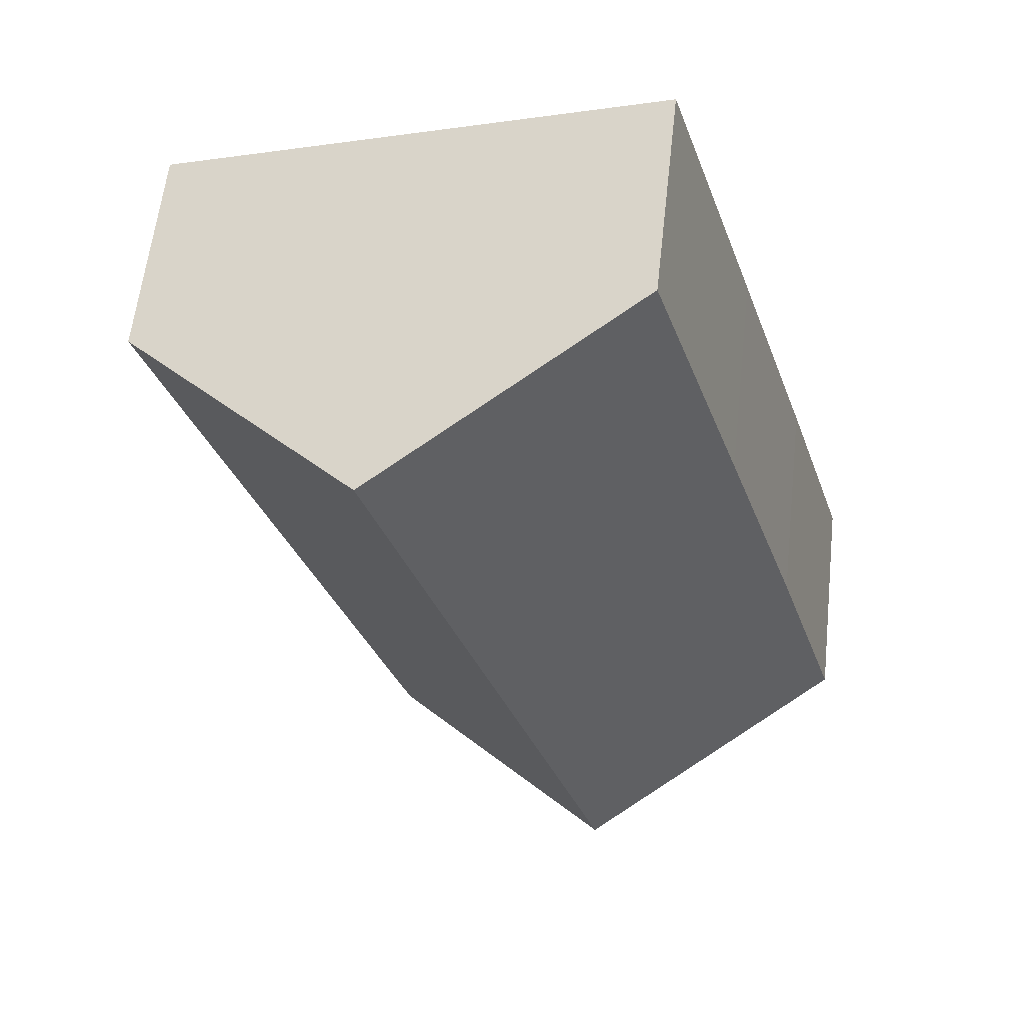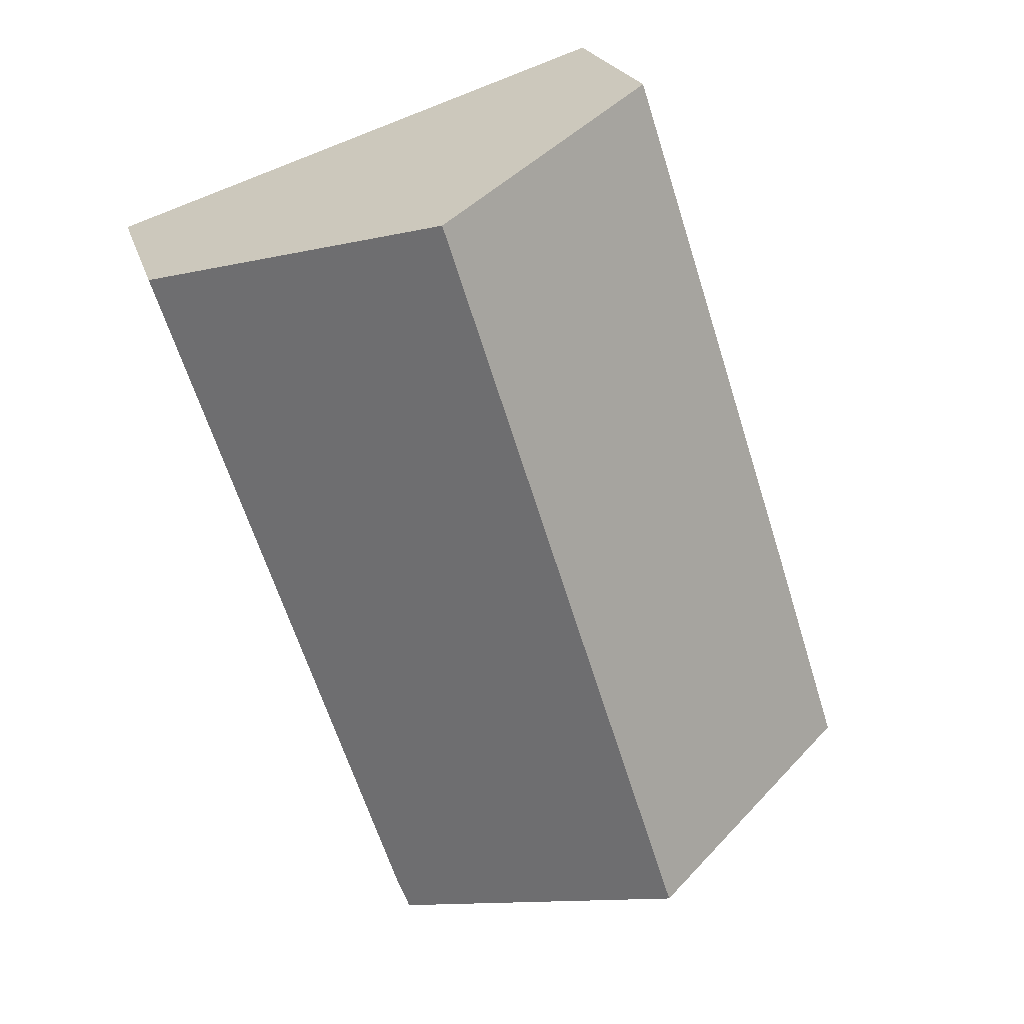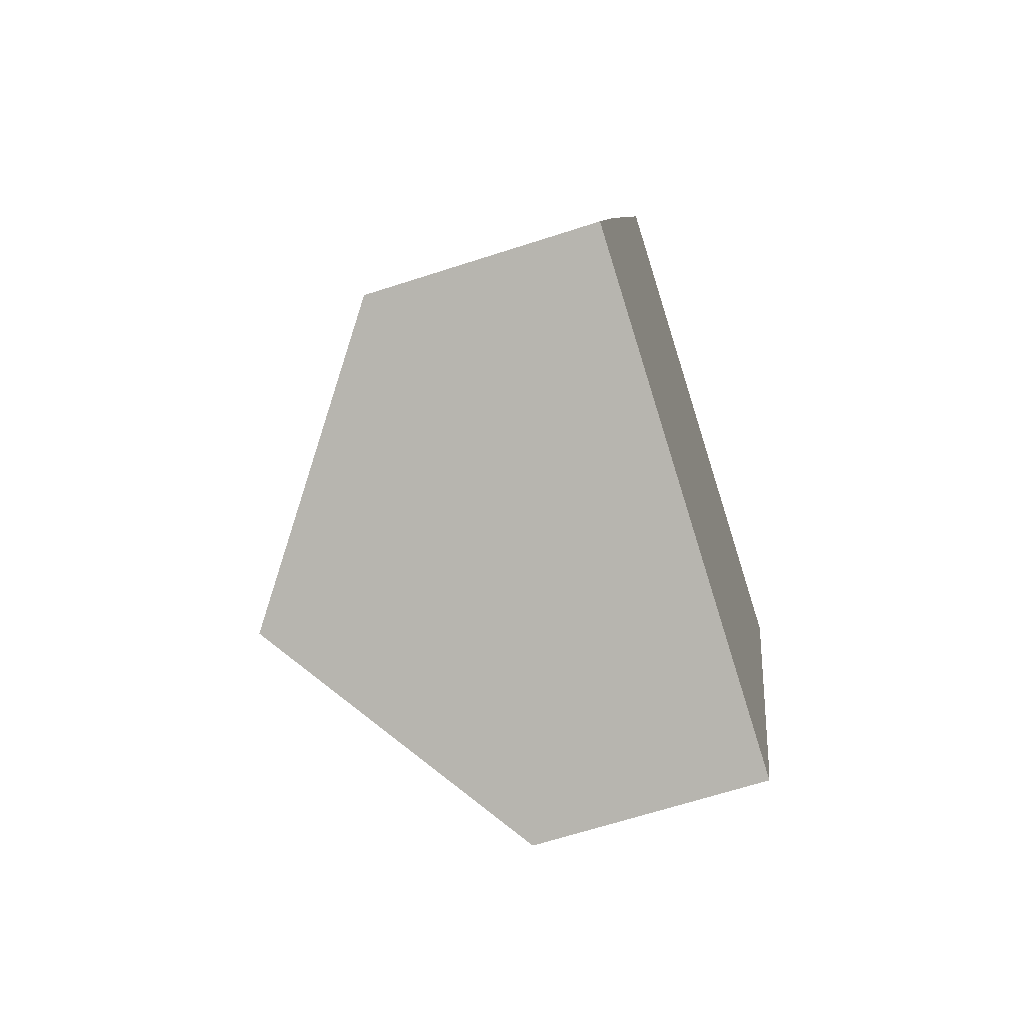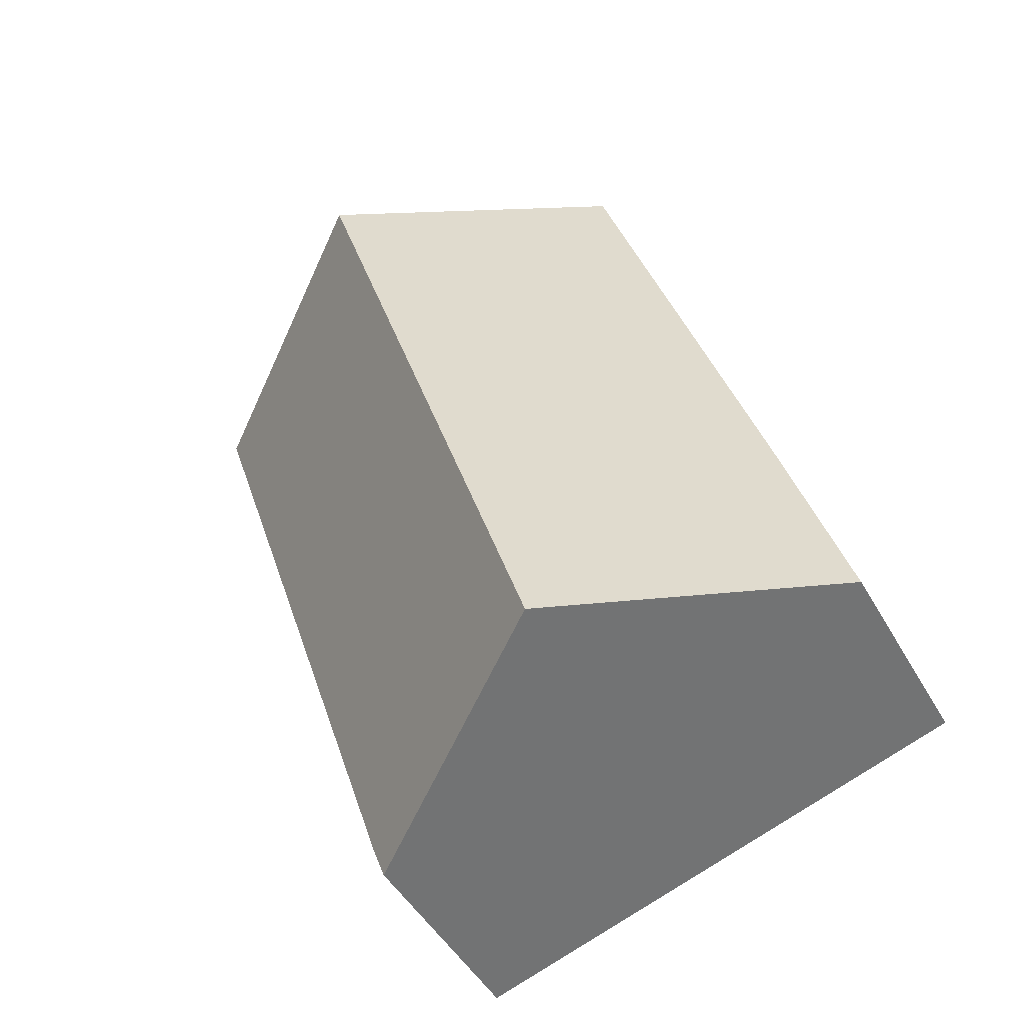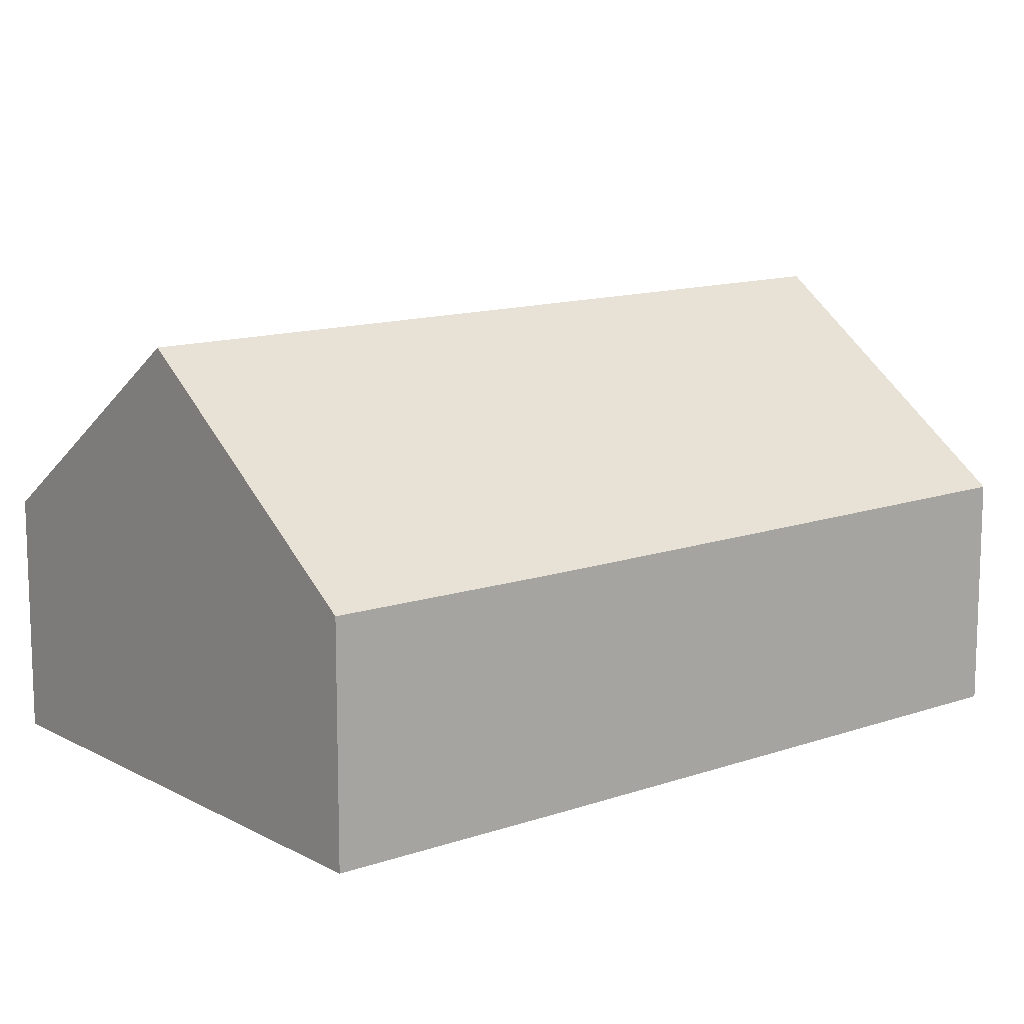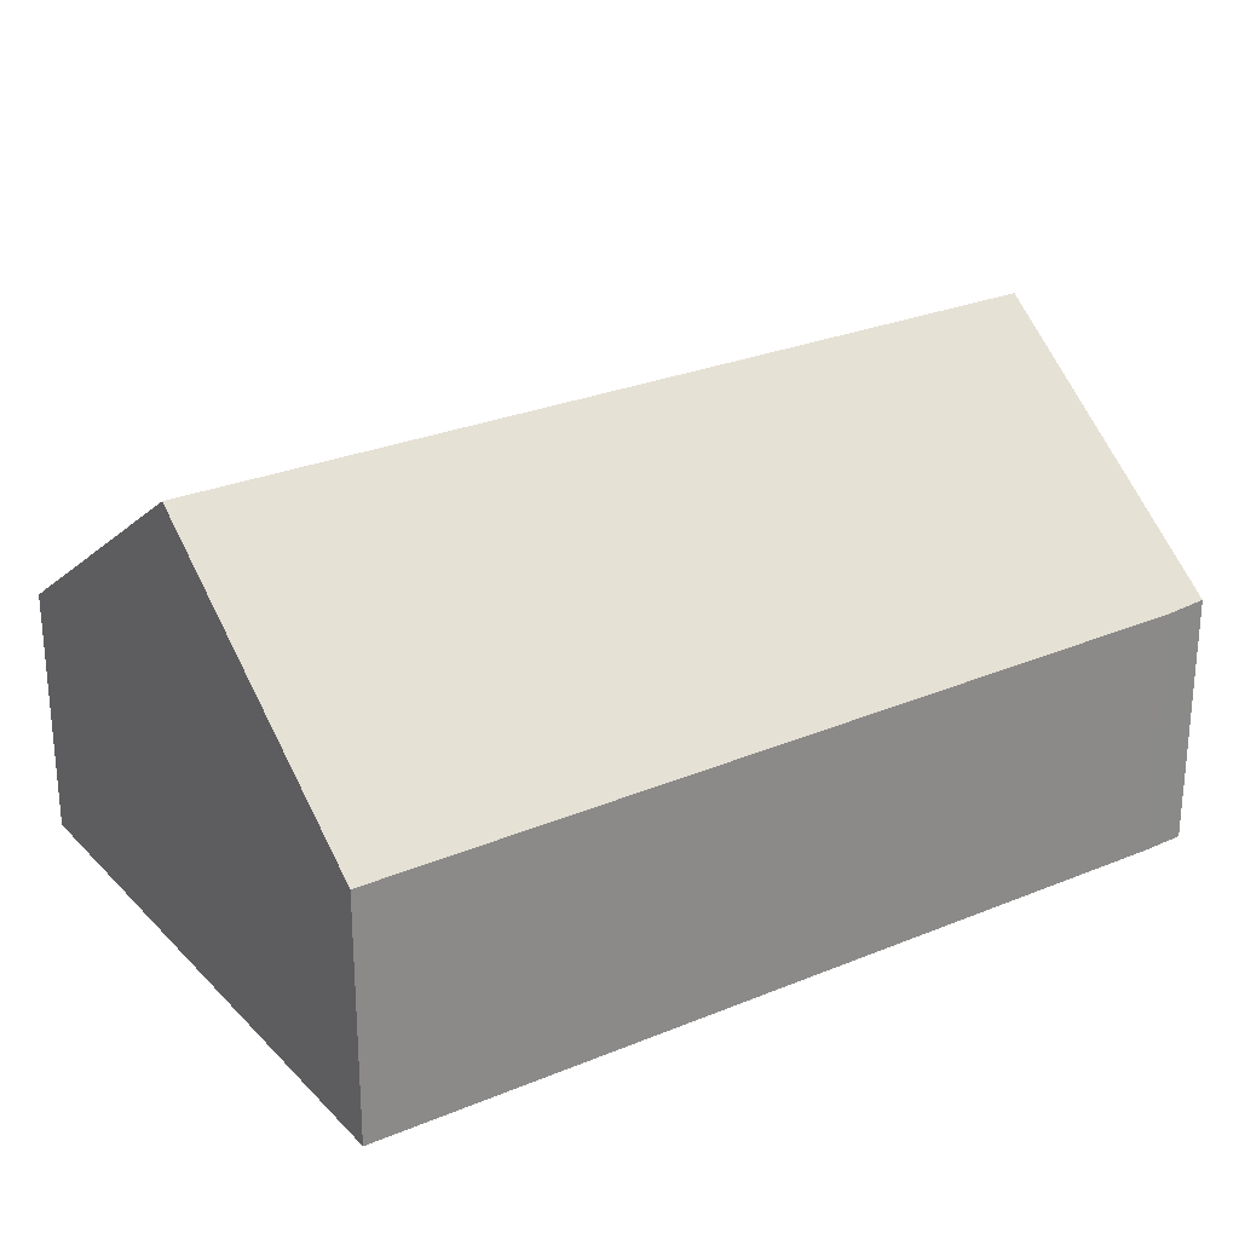
<metadata>
{"format":"obj","ext":"obj","renderer":"f3d","projection":"perspective","resolution":1024,"background":"white","views":[{"elev":60.5,"azim":-173.6,"up":"+Z"},{"elev":21.5,"azim":165.5,"up":"+Z"},{"elev":-65.3,"azim":-71.9,"up":"+Z"},{"elev":-47.0,"azim":-152.0,"up":"+Z"},{"elev":12.7,"azim":-111.3,"up":"+Y"},{"elev":27.1,"azim":75.4,"up":"+Y"}]}
</metadata>
<code>
v  7.975 6.584 10.87
v  2.382 3.549 7.518
v  3.903 3.558 12.24
v  4.086 6.584 -1.302
v  1.11 3.545 3.553
v  0 3.561 2.18e-16
v  8.296 3.607 -2.003
v  12.09 3.522 9.491
v  8.077 3.632 -2.574
v  8.077 1.576e-16 -2.574
v  4.086 7.972e-17 -1.302
v  0 0 0
v  1.11 -2.176e-16 3.553
v  2.382 -4.603e-16 7.518
v  3.903 -7.492e-16 12.24
v  7.975 -6.657e-16 10.87
v  12.09 -5.812e-16 9.491
v  8.296 1.226e-16 -2.003
g defaultobject
f 1 2 3
f 2 1 4
f 2 4 5
f 5 4 6
f 7 1 8
f 1 7 4
f 4 7 9
f 10 4 9
f 4 10 6
f 6 10 11
f 6 11 12
f 12 5 6
f 5 12 13
f 5 13 2
f 2 13 14
f 2 14 3
f 3 14 15
f 15 1 3
f 1 15 8
f 8 15 16
f 8 16 17
f 7 10 9
f 10 7 18
f 8 18 7
f 18 8 17
f 14 16 15
f 16 14 17
f 17 14 18
f 18 14 13
f 18 13 12
f 18 12 11
f 18 11 10

</code>
